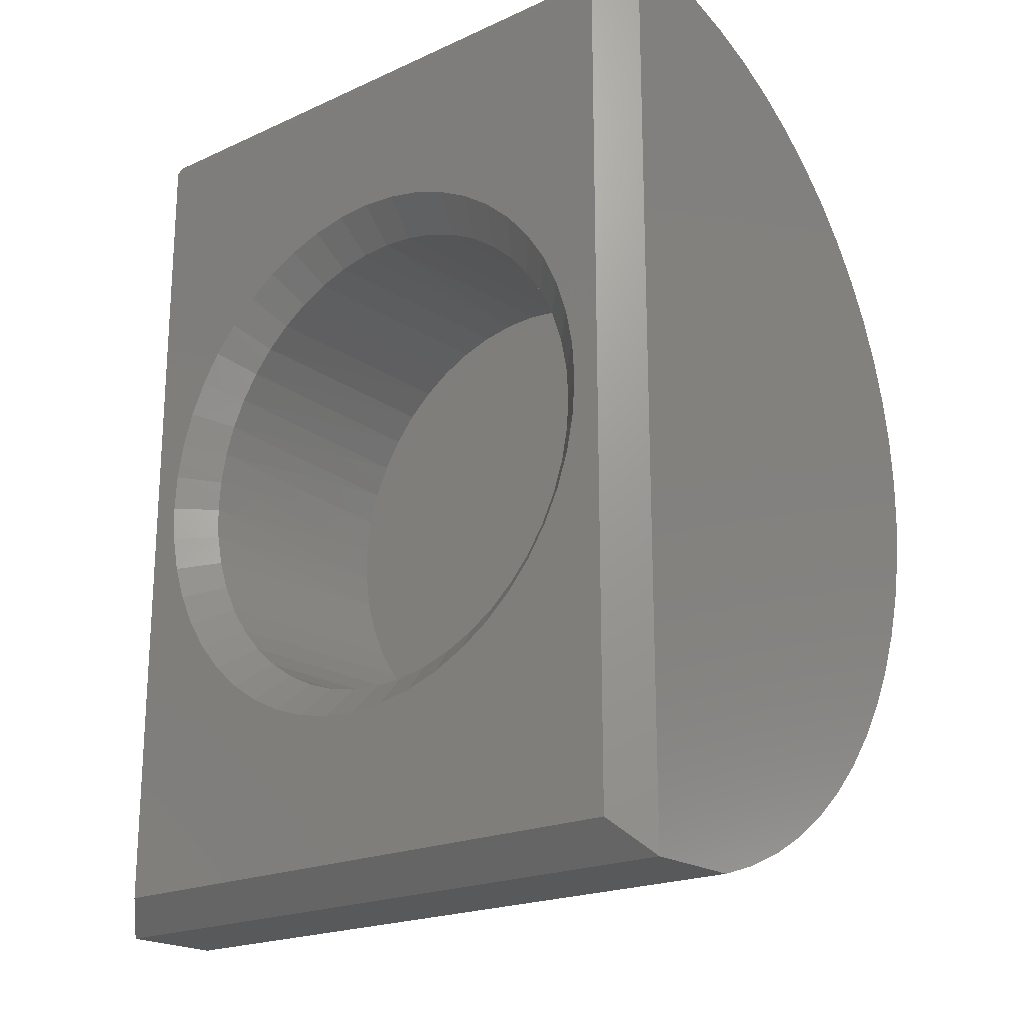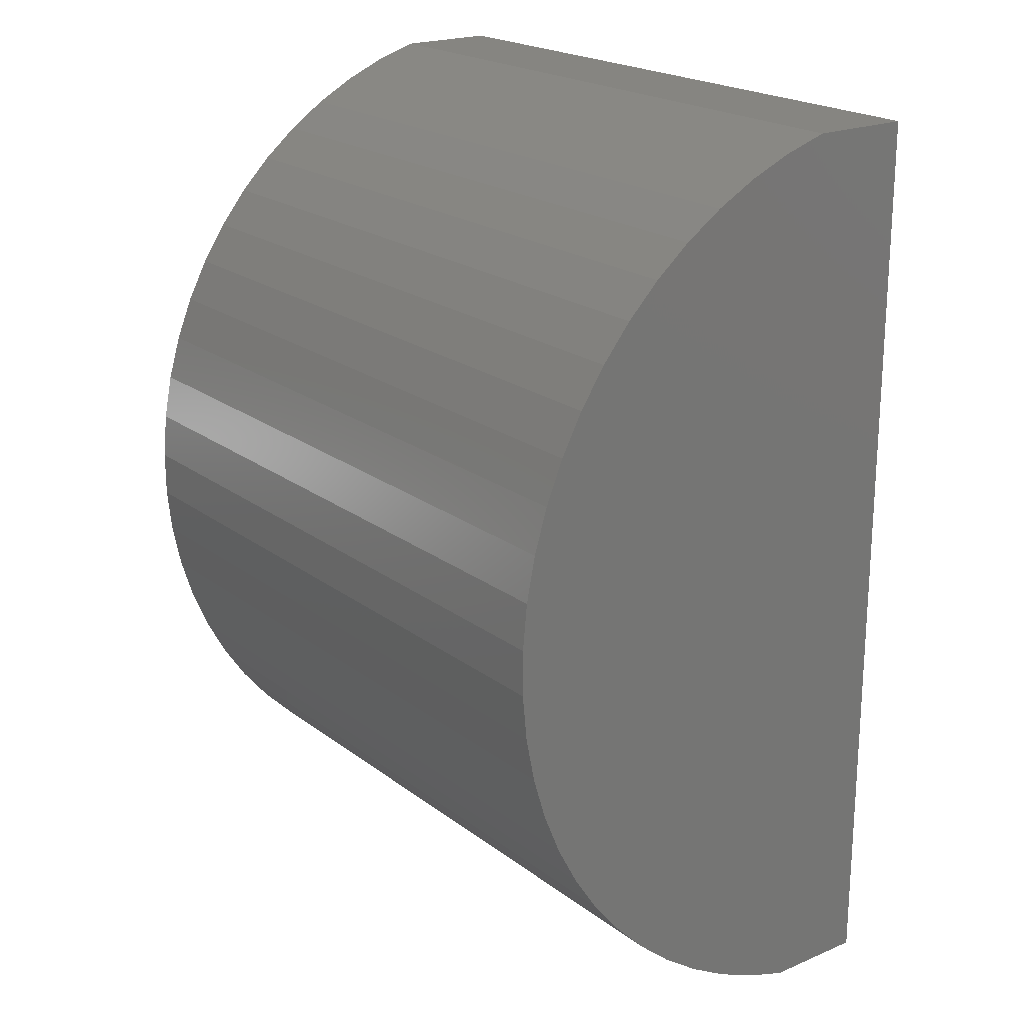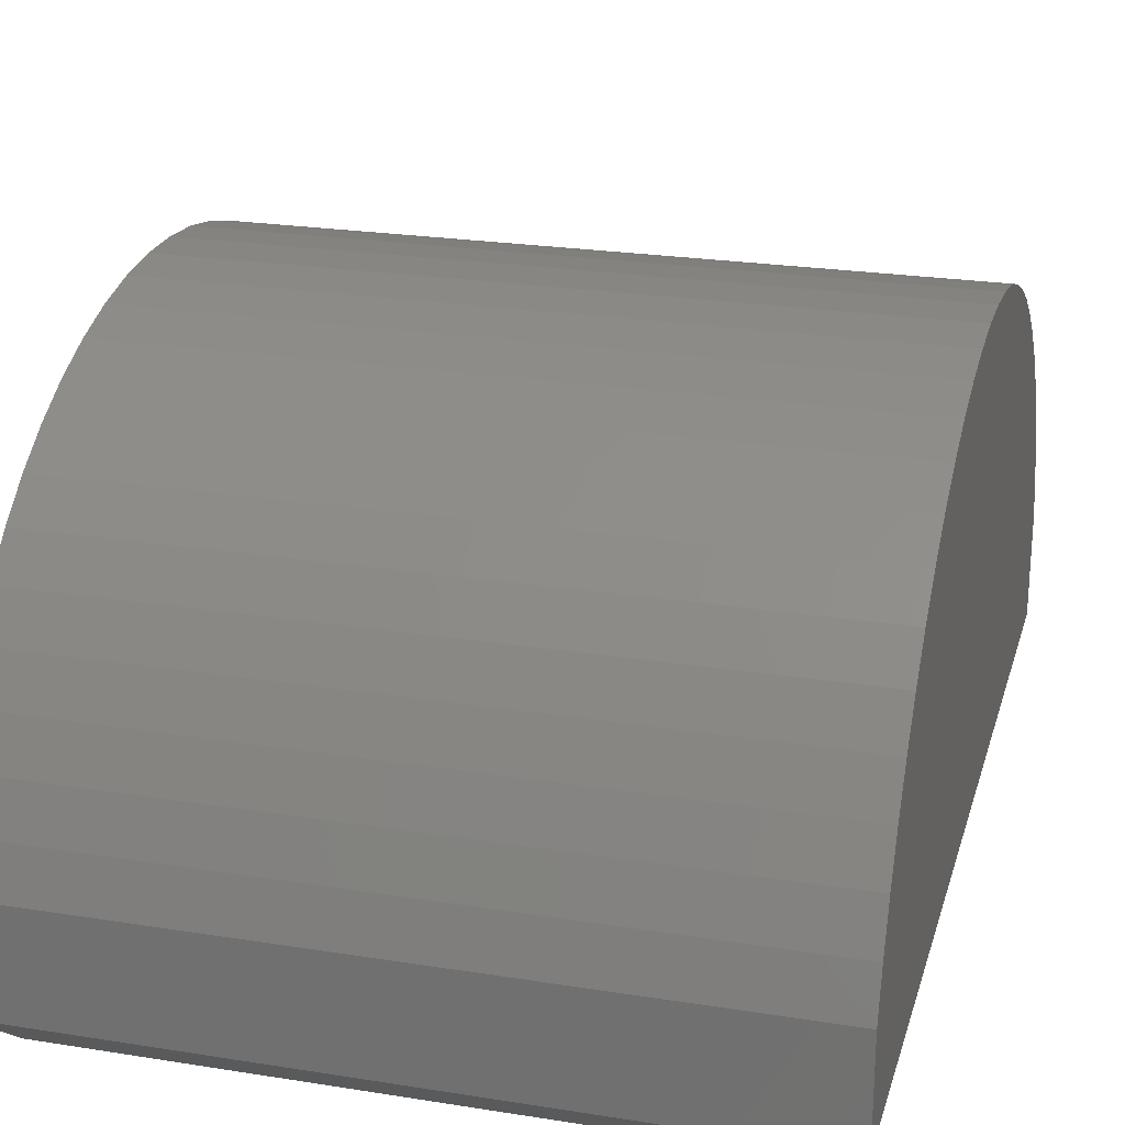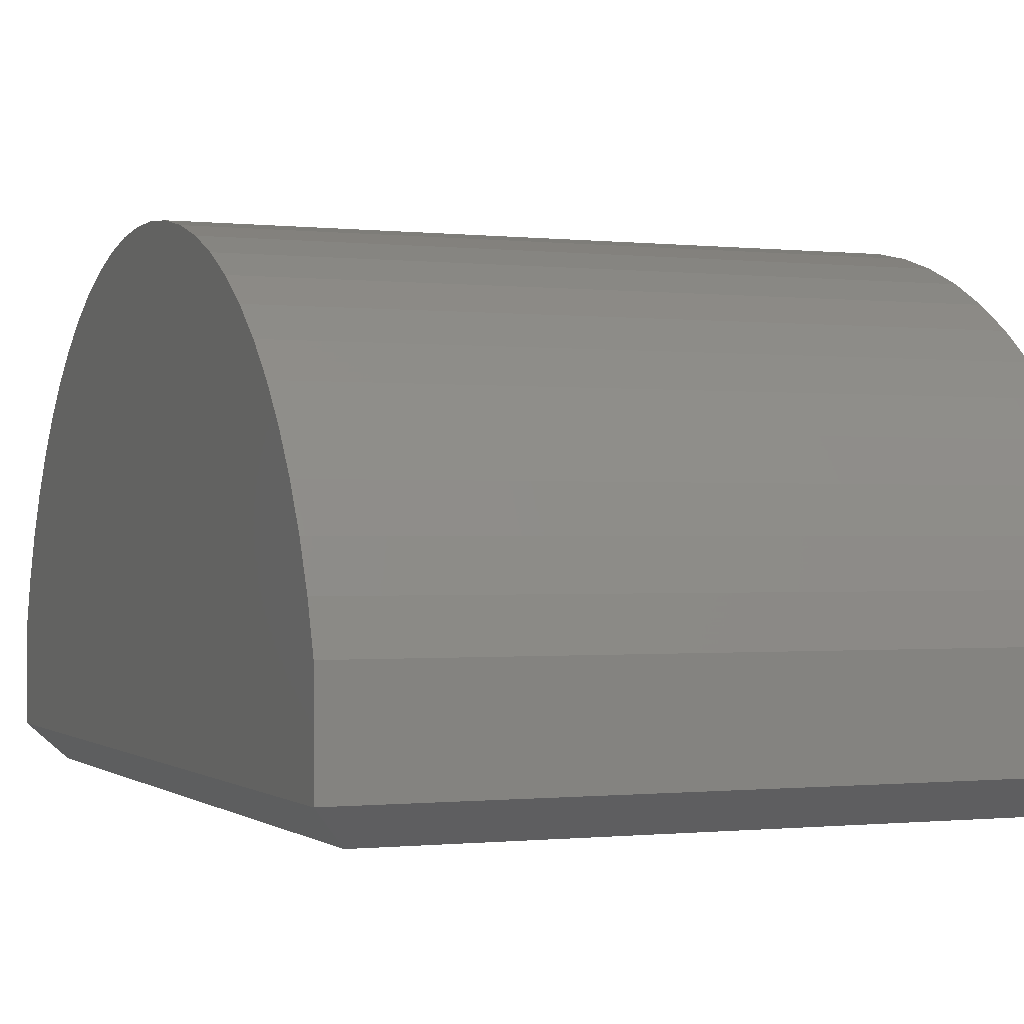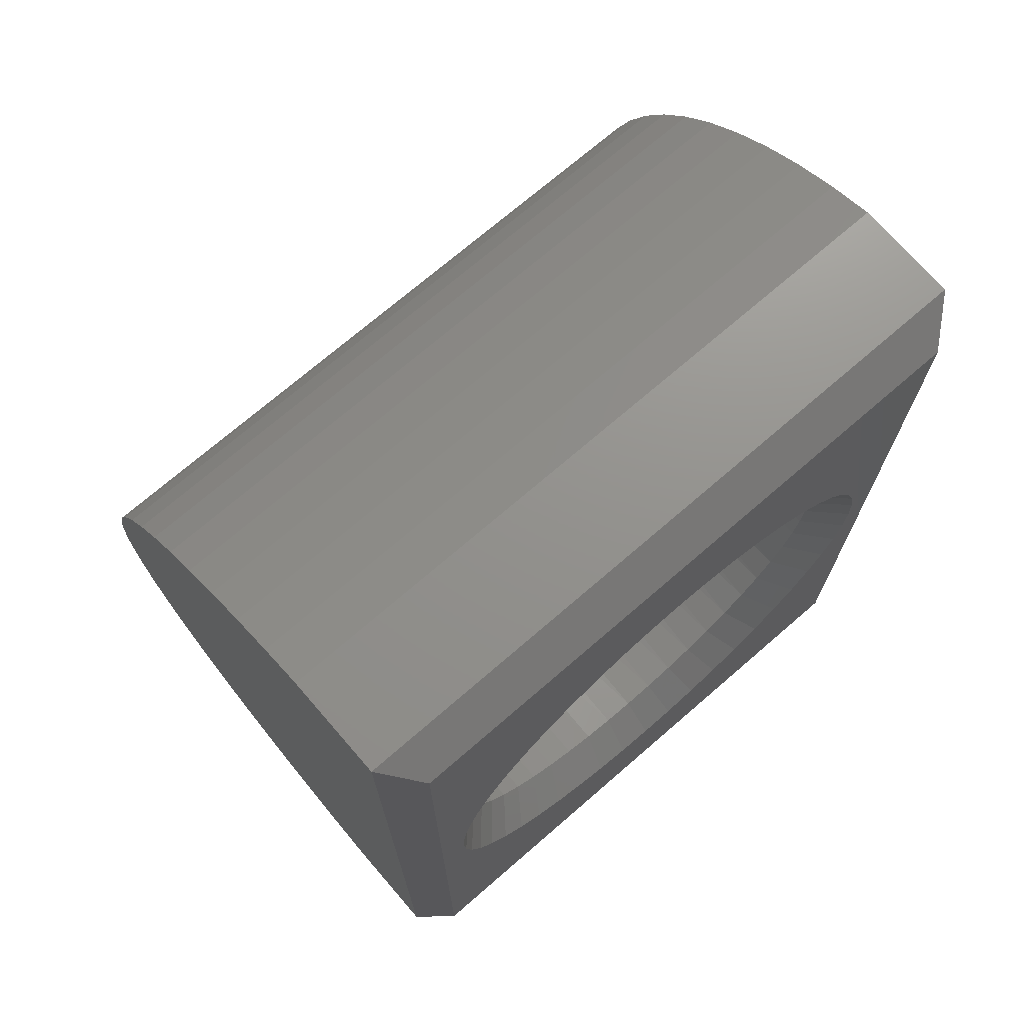
<metadata>
{"format":"stl","ext":"stl","renderer":"f3d","projection":"perspective","resolution":1024,"background":"white","views":[{"elev":-20.4,"azim":-140.4,"up":"+Y"},{"elev":20.9,"azim":52.9,"up":"+Y"},{"elev":23.7,"azim":-165.1,"up":"+Z"},{"elev":-0.6,"azim":-22.6,"up":"+Z"},{"elev":71.9,"azim":139.1,"up":"+Y"}]}
</metadata>
<code>
# stl→obj: 247 verts, 490 faces
v 5 -6.75 1.904
v 5 -6.75 3.404
v -5 -6.75 1.904
v -5 -6.75 3.404
v 3.96 1.061 1.404
v 3.788 1.569 1.404
v 4.5 6.25 1.404
v 3.788 -1.569 1.404
v 3.96 -1.061 1.404
v 4.5 -6.25 1.404
v 1.569 3.788 1.404
v 1.061 3.96 1.404
v -4.5 6.25 1.404
v -2.899 2.899 1.404
v -3.253 2.496 1.404
v -4.5 -6.25 1.404
v -3.96 -1.061 1.404
v -3.788 -1.569 1.404
v -3.551 -2.05 1.404
v -3.253 -2.496 1.404
v -2.899 -2.899 1.404
v 3.551 2.05 1.404
v 3.253 2.496 1.404
v 2.899 2.899 1.404
v -3.551 2.05 1.404
v -3.788 1.569 1.404
v -3.96 1.061 1.404
v -4.065 0.5352 1.404
v -4.1 -9.537e-07 1.404
v -4.065 -0.5352 1.404
v 2.899 -2.899 1.404
v 3.253 -2.496 1.404
v 3.551 -2.05 1.404
v 4.065 -0.5352 1.404
v 4.1 -9.537e-07 1.404
v 4.065 0.5352 1.404
v 2.496 3.253 1.404
v 2.05 3.551 1.404
v -1.061 3.96 1.404
v -1.569 3.788 1.404
v -2.496 -3.253 1.404
v -2.05 -3.551 1.404
v -1.569 -3.788 1.404
v 0.5352 -4.065 1.404
v 1.061 -3.96 1.404
v 1.569 -3.788 1.404
v 0.5352 4.065 1.404
v 9.537e-07 4.1 1.404
v -0.5352 4.065 1.404
v 2.05 -3.551 1.404
v 2.496 -3.253 1.404
v -2.05 3.551 1.404
v -2.496 3.253 1.404
v -1.061 -3.96 1.404
v -0.5352 -4.065 1.404
v 0 -4.1 1.404
v -5 6.75 1.904
v -5 6.75 3.404
v 5 6.75 1.904
v 5 6.75 3.404
v -5 6.545 4.051
v 5 6.545 4.051
v -5 6.279 4.675
v 5 6.279 4.675
v -5 5.953 5.27
v 5 5.953 5.27
v -5 5.57 5.831
v 5 5.57 5.831
v -5 5.135 6.352
v 5 5.135 6.352
v -5 4.652 6.828
v 5 4.652 6.828
v -5 4.125 7.255
v 5 4.125 7.255
v -5 3.558 7.629
v 5 3.558 7.629
v -5 2.958 7.946
v 5 2.958 7.946
v -5 2.33 8.204
v 5 2.33 8.204
v -5 1.681 8.399
v 5 1.681 8.399
v -5 1.015 8.53
v 5 1.015 8.53
v -5 0.3393 8.596
v 5 0.3393 8.596
v -5 -0.3393 8.596
v 5 -0.3393 8.596
v -5 -1.015 8.53
v 5 -1.015 8.53
v -5 -1.681 8.399
v 5 -1.681 8.399
v -5 -2.33 8.204
v 5 -2.33 8.204
v -5 -2.958 7.946
v 5 -2.958 7.946
v -5 -3.558 7.629
v 5 -3.558 7.629
v -5 -4.125 7.255
v 5 -4.125 7.255
v -5 -4.652 6.828
v 5 -4.652 6.828
v -5 -5.135 6.352
v 5 -5.135 6.352
v -5 -5.57 5.831
v 5 -5.57 5.831
v -5 -5.953 5.27
v 5 -5.953 5.27
v -5 -6.279 4.675
v 5 -6.279 4.675
v -5 -6.545 4.051
v 5 -6.545 4.051
v -3.569 0.4699 1.904
v -3.565 0.501 5.404
v -3.6 -4.768e-07 5.404
v -3.563 0.5006 1.904
v -3.477 0.9317 1.904
v -3.461 0.9923 5.404
v -3.457 0.9911 1.904
v -3.326 1.378 1.904
v -3.289 1.464 5.404
v -3.284 1.462 1.904
v -3.118 1.8 1.904
v -3.053 1.908 5.404
v -3.048 1.904 1.904
v -2.856 2.192 1.904
v -2.758 2.314 5.404
v -2.753 2.31 1.904
v -2.546 2.546 1.904
v -2.409 2.675 5.404
v -2.404 2.67 1.904
v -2.192 2.856 1.904
v -2.013 2.985 5.404
v -2.009 2.978 1.904
v -1.8 3.118 1.904
v -1.578 3.236 5.404
v -1.575 3.229 1.904
v -1.378 3.326 1.904
v -1.112 3.424 5.404
v -1.11 3.417 1.904
v -0.9317 3.477 1.904
v -0.6251 3.545 5.404
v -0.6238 3.539 1.904
v -0.4699 3.569 1.904
v -0.1256 3.598 5.404
v -0.1252 3.592 1.904
v 9.537e-07 3.6 1.904
v 0.3763 3.58 5.404
v 0.376 3.575 1.904
v 0.4699 3.569 1.904
v 0.8709 3.493 5.404
v 0.8702 3.49 1.904
v 0.9317 3.477 1.904
v 1.349 3.338 5.404
v 1.348 3.336 1.904
v 1.378 3.326 1.904
v 1.8 3.118 5.404
v 1.8 3.118 1.904
v 2.192 2.856 1.904
v 2.216 2.837 5.404
v 2.215 2.835 1.904
v 2.546 2.546 1.904
v 2.59 2.501 5.404
v 2.587 2.498 1.904
v 2.856 2.192 1.904
v 2.912 2.116 5.404
v 2.908 2.113 1.904
v 3.118 1.8 1.904
v 3.179 1.69 5.404
v 3.173 1.687 1.904
v 3.326 1.378 1.904
v 3.383 1.231 5.404
v 3.376 1.229 1.904
v 3.477 0.9317 1.904
v 3.521 0.7485 5.404
v 3.514 0.747 1.904
v 3.569 0.4699 1.904
v 3.591 0.2511 5.404
v 3.584 0.2506 1.904
v 3.6 -9.537e-07 1.904
v 3.591 -0.2511 5.404
v 3.584 -0.2506 1.904
v 3.569 -0.4699 1.904
v 3.521 -0.7485 5.404
v 3.514 -0.747 1.904
v 3.477 -0.9317 1.904
v 3.383 -1.231 5.404
v 3.376 -1.229 1.904
v 3.326 -1.378 1.904
v 3.179 -1.69 5.404
v 3.173 -1.687 1.904
v 3.118 -1.8 1.904
v 2.912 -2.116 5.404
v 2.908 -2.113 1.904
v 2.856 -2.192 1.904
v 2.59 -2.501 5.404
v 2.587 -2.498 1.904
v 2.546 -2.546 1.904
v 2.216 -2.837 5.404
v 2.215 -2.835 1.904
v 2.192 -2.856 1.904
v 1.8 -3.118 5.404
v 1.8 -3.118 1.904
v 1.378 -3.326 1.904
v 1.349 -3.338 5.404
v 1.348 -3.336 1.904
v 0.9317 -3.477 1.904
v 0.8709 -3.493 5.404
v 0.8702 -3.49 1.904
v 0.4699 -3.569 1.904
v 0.3763 -3.58 5.404
v 0.376 -3.575 1.904
v 0 -3.6 1.904
v -0.1256 -3.598 5.404
v -0.1252 -3.592 1.904
v -0.4699 -3.569 1.904
v -0.6251 -3.545 5.404
v -0.6238 -3.539 1.904
v -0.9317 -3.477 1.904
v -1.112 -3.424 5.404
v -1.11 -3.417 1.904
v -1.378 -3.326 1.904
v -1.578 -3.236 5.404
v -1.575 -3.229 1.904
v -1.8 -3.118 1.904
v -2.013 -2.985 5.404
v -2.009 -2.978 1.904
v -2.192 -2.856 1.904
v -2.409 -2.675 5.404
v -2.404 -2.67 1.904
v -2.546 -2.546 1.904
v -2.758 -2.314 5.404
v -2.753 -2.31 1.904
v -2.856 -2.192 1.904
v -3.053 -1.908 5.404
v -3.048 -1.904 1.904
v -3.118 -1.8 1.904
v -3.289 -1.464 5.404
v -3.284 -1.462 1.904
v -3.326 -1.378 1.904
v -3.461 -0.9923 5.404
v -3.457 -0.9911 1.904
v -3.477 -0.9317 1.904
v -3.565 -0.501 5.404
v -3.563 -0.5007 1.904
v -3.569 -0.4699 1.904
v -3.6 -9.537e-07 1.904
f 1 2 3
f 3 2 4
f 5 6 7
f 8 9 10
f 11 12 7
f 13 14 15
f 16 17 18
f 18 19 16
f 16 19 20
f 16 20 21
f 6 22 7
f 7 22 23
f 7 23 24
f 15 25 13
f 13 25 26
f 13 26 27
f 27 28 13
f 13 28 29
f 13 29 16
f 16 29 30
f 16 30 17
f 31 32 10
f 10 32 33
f 10 33 8
f 9 34 10
f 10 34 35
f 10 35 7
f 7 35 36
f 7 36 5
f 24 37 7
f 7 37 38
f 7 38 11
f 13 39 40
f 21 41 16
f 16 41 42
f 16 42 43
f 44 45 10
f 10 45 46
f 12 47 7
f 7 47 48
f 7 48 13
f 13 48 49
f 13 49 39
f 46 50 10
f 10 50 51
f 10 51 31
f 40 52 13
f 13 52 53
f 13 53 14
f 43 54 16
f 16 54 55
f 16 55 10
f 10 55 56
f 10 56 44
f 57 58 59
f 59 58 60
f 60 58 61
f 60 61 62
f 62 61 63
f 62 63 64
f 64 63 65
f 64 65 66
f 66 65 67
f 66 67 68
f 68 67 69
f 68 69 70
f 70 69 71
f 70 71 72
f 72 71 73
f 72 73 74
f 74 73 75
f 74 75 76
f 76 75 77
f 76 77 78
f 78 77 79
f 78 79 80
f 80 79 81
f 80 81 82
f 82 81 83
f 82 83 84
f 84 83 85
f 84 85 86
f 86 85 87
f 86 87 88
f 88 87 89
f 88 89 90
f 90 89 91
f 90 91 92
f 92 91 93
f 92 93 94
f 94 93 95
f 94 95 96
f 96 95 97
f 96 97 98
f 98 97 99
f 98 99 100
f 100 99 101
f 100 101 102
f 102 101 103
f 102 103 104
f 104 103 105
f 104 105 106
f 106 105 107
f 106 107 108
f 108 107 109
f 108 109 110
f 110 109 111
f 110 111 112
f 112 111 4
f 112 4 2
f 59 60 1
f 1 60 62
f 1 62 64
f 106 108 1
f 64 66 1
f 1 66 68
f 1 68 70
f 92 94 1
f 82 84 1
f 1 84 86
f 94 96 1
f 1 96 98
f 1 98 100
f 100 102 1
f 1 102 104
f 1 104 106
f 108 110 1
f 1 110 112
f 1 112 2
f 86 88 1
f 1 88 90
f 1 90 92
f 70 72 1
f 1 72 74
f 1 74 76
f 76 78 1
f 1 78 80
f 1 80 82
f 65 63 3
f 63 61 3
f 3 61 58
f 3 58 57
f 109 3 111
f 111 3 4
f 73 71 3
f 109 107 3
f 3 107 105
f 3 105 103
f 103 101 3
f 3 101 99
f 3 99 97
f 97 95 3
f 3 95 93
f 3 93 91
f 91 89 3
f 3 89 87
f 3 87 85
f 71 69 3
f 3 69 67
f 3 67 65
f 85 83 3
f 3 83 81
f 3 81 79
f 79 77 3
f 3 77 75
f 3 75 73
f 113 114 115
f 113 116 114
f 114 116 117
f 114 117 118
f 117 119 118
f 118 119 120
f 118 120 121
f 120 122 121
f 121 122 123
f 121 123 124
f 123 125 124
f 124 125 126
f 124 126 127
f 126 128 127
f 127 128 129
f 127 129 130
f 129 131 130
f 130 131 132
f 130 132 133
f 132 134 133
f 133 134 135
f 133 135 136
f 135 137 136
f 136 137 138
f 136 138 139
f 138 140 139
f 139 140 141
f 139 141 142
f 141 143 142
f 142 143 144
f 142 144 145
f 144 146 145
f 145 146 147
f 145 147 148
f 147 149 148
f 148 149 150
f 148 150 151
f 150 152 151
f 151 152 153
f 151 153 154
f 153 155 154
f 154 155 156
f 154 156 157
f 156 158 157
f 157 158 159
f 157 159 160
f 159 161 160
f 160 161 162
f 160 162 163
f 162 164 163
f 163 164 165
f 163 165 166
f 165 167 166
f 166 167 168
f 166 168 169
f 168 170 169
f 169 170 171
f 169 171 172
f 171 173 172
f 172 173 174
f 172 174 175
f 174 176 175
f 175 176 177
f 175 177 178
f 177 179 178
f 178 179 180
f 178 180 181
f 180 182 181
f 181 182 183
f 181 183 184
f 183 185 184
f 184 185 186
f 184 186 187
f 186 188 187
f 187 188 189
f 187 189 190
f 189 191 190
f 190 191 192
f 190 192 193
f 192 194 193
f 193 194 195
f 193 195 196
f 195 197 196
f 196 197 198
f 196 198 199
f 198 200 199
f 199 200 201
f 199 201 202
f 201 203 202
f 202 203 204
f 202 204 205
f 204 206 205
f 205 206 207
f 205 207 208
f 207 209 208
f 208 209 210
f 208 210 211
f 210 212 211
f 211 212 213
f 211 213 214
f 213 215 214
f 214 215 216
f 214 216 217
f 216 218 217
f 217 218 219
f 217 219 220
f 219 221 220
f 220 221 222
f 220 222 223
f 222 224 223
f 223 224 225
f 223 225 226
f 225 227 226
f 226 227 228
f 226 228 229
f 228 230 229
f 229 230 231
f 229 231 232
f 231 233 232
f 232 233 234
f 232 234 235
f 234 236 235
f 235 236 237
f 235 237 238
f 237 239 238
f 238 239 240
f 238 240 241
f 240 242 241
f 241 242 243
f 241 243 244
f 243 245 244
f 244 245 246
f 244 246 115
f 115 246 247
f 115 247 113
f 199 202 133
f 133 202 205
f 133 205 208
f 136 193 133
f 133 193 196
f 133 196 199
f 160 193 157
f 157 193 154
f 208 211 133
f 133 211 214
f 133 214 217
f 217 220 133
f 133 220 223
f 133 223 226
f 136 139 193
f 193 139 142
f 193 142 145
f 121 124 241
f 241 124 127
f 145 148 193
f 193 148 151
f 193 151 154
f 166 169 178
f 178 169 172
f 178 172 175
f 160 181 184
f 226 229 133
f 133 229 232
f 133 232 235
f 241 244 115
f 235 238 133
f 133 238 241
f 133 241 130
f 130 241 127
f 181 160 178
f 178 160 163
f 178 163 166
f 115 114 241
f 241 114 118
f 241 118 121
f 184 187 160
f 160 187 190
f 160 190 193
f 59 7 57
f 57 7 13
f 1 10 59
f 59 10 7
f 16 3 13
f 13 3 57
f 3 16 1
f 1 16 10
f 17 30 245
f 245 243 17
f 17 243 242
f 17 242 18
f 242 240 18
f 18 240 239
f 18 239 19
f 239 237 19
f 19 237 236
f 19 236 20
f 236 234 20
f 20 234 233
f 20 233 21
f 233 231 21
f 21 231 230
f 21 230 41
f 230 228 41
f 41 228 227
f 41 227 42
f 227 225 42
f 42 225 224
f 42 224 43
f 224 222 43
f 43 222 221
f 43 221 54
f 221 219 54
f 54 219 218
f 54 218 55
f 218 216 55
f 55 216 215
f 55 215 56
f 215 213 56
f 56 213 212
f 56 212 44
f 212 210 44
f 44 210 209
f 44 209 45
f 209 207 45
f 45 207 206
f 45 206 46
f 46 206 204
f 46 204 50
f 50 204 203
f 50 203 51
f 203 201 51
f 51 201 200
f 51 200 31
f 200 198 31
f 31 198 197
f 31 197 32
f 197 195 32
f 32 195 194
f 32 194 33
f 194 192 33
f 33 192 191
f 33 191 8
f 191 189 8
f 8 189 188
f 8 188 9
f 188 186 9
f 9 186 185
f 9 185 34
f 185 183 34
f 34 183 182
f 34 182 35
f 182 180 35
f 35 180 179
f 35 179 36
f 179 177 36
f 36 177 176
f 36 176 5
f 176 174 5
f 5 174 173
f 5 173 6
f 173 171 6
f 6 171 170
f 6 170 22
f 170 168 22
f 22 168 167
f 22 167 23
f 167 165 23
f 23 165 164
f 23 164 24
f 164 162 24
f 24 162 161
f 24 161 37
f 37 161 159
f 37 159 38
f 38 159 158
f 38 158 11
f 158 156 11
f 11 156 155
f 11 155 12
f 155 153 12
f 12 153 152
f 12 152 47
f 152 150 47
f 47 150 149
f 47 149 48
f 149 147 48
f 48 147 146
f 48 146 49
f 146 144 49
f 49 144 143
f 49 143 39
f 143 141 39
f 39 141 140
f 39 140 40
f 140 138 40
f 40 138 137
f 40 137 52
f 137 135 52
f 52 135 134
f 52 134 53
f 134 132 53
f 53 132 131
f 53 131 14
f 131 129 14
f 14 129 128
f 14 128 15
f 128 126 15
f 15 126 125
f 15 125 25
f 125 123 25
f 25 123 122
f 25 122 26
f 122 120 26
f 26 120 119
f 26 119 27
f 119 117 27
f 27 117 116
f 27 116 28
f 28 116 113
f 28 113 29
f 29 113 247
f 29 247 30
f 30 247 246
f 30 246 245

</code>
